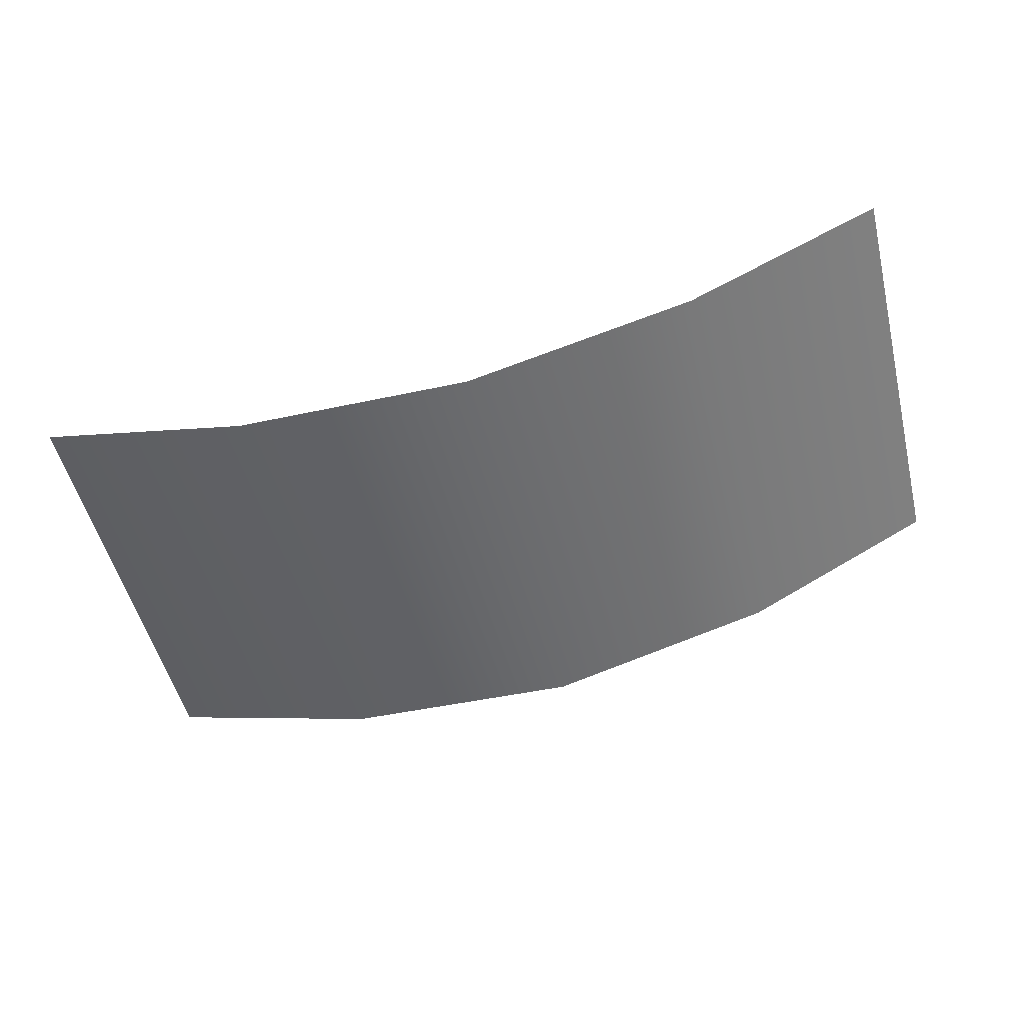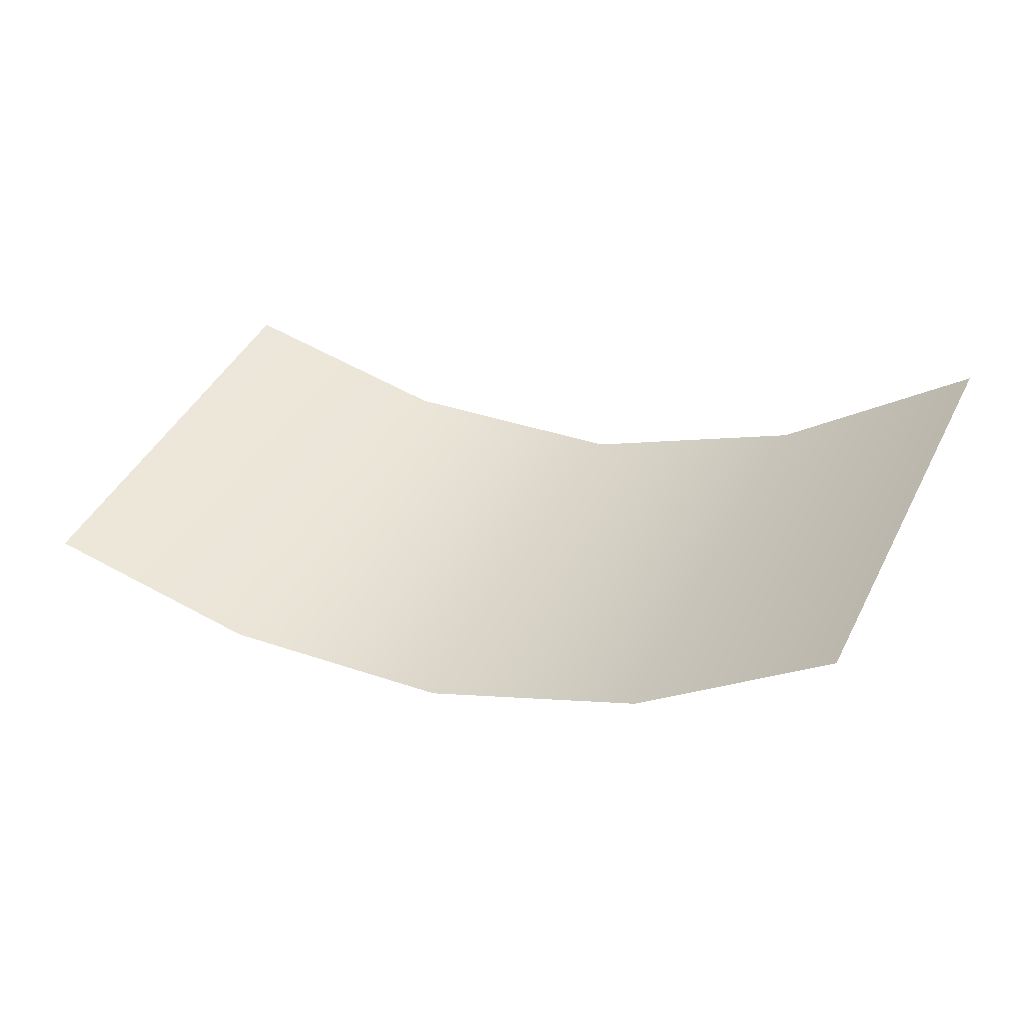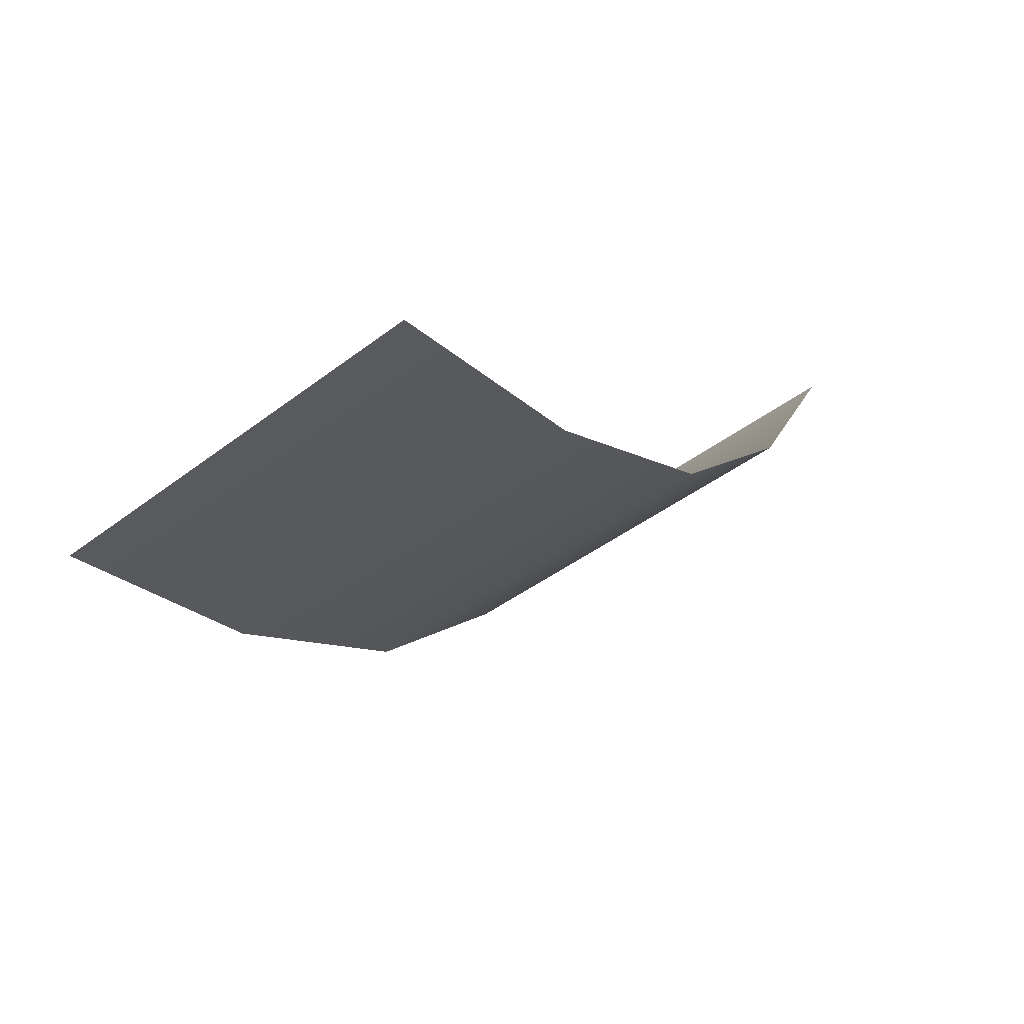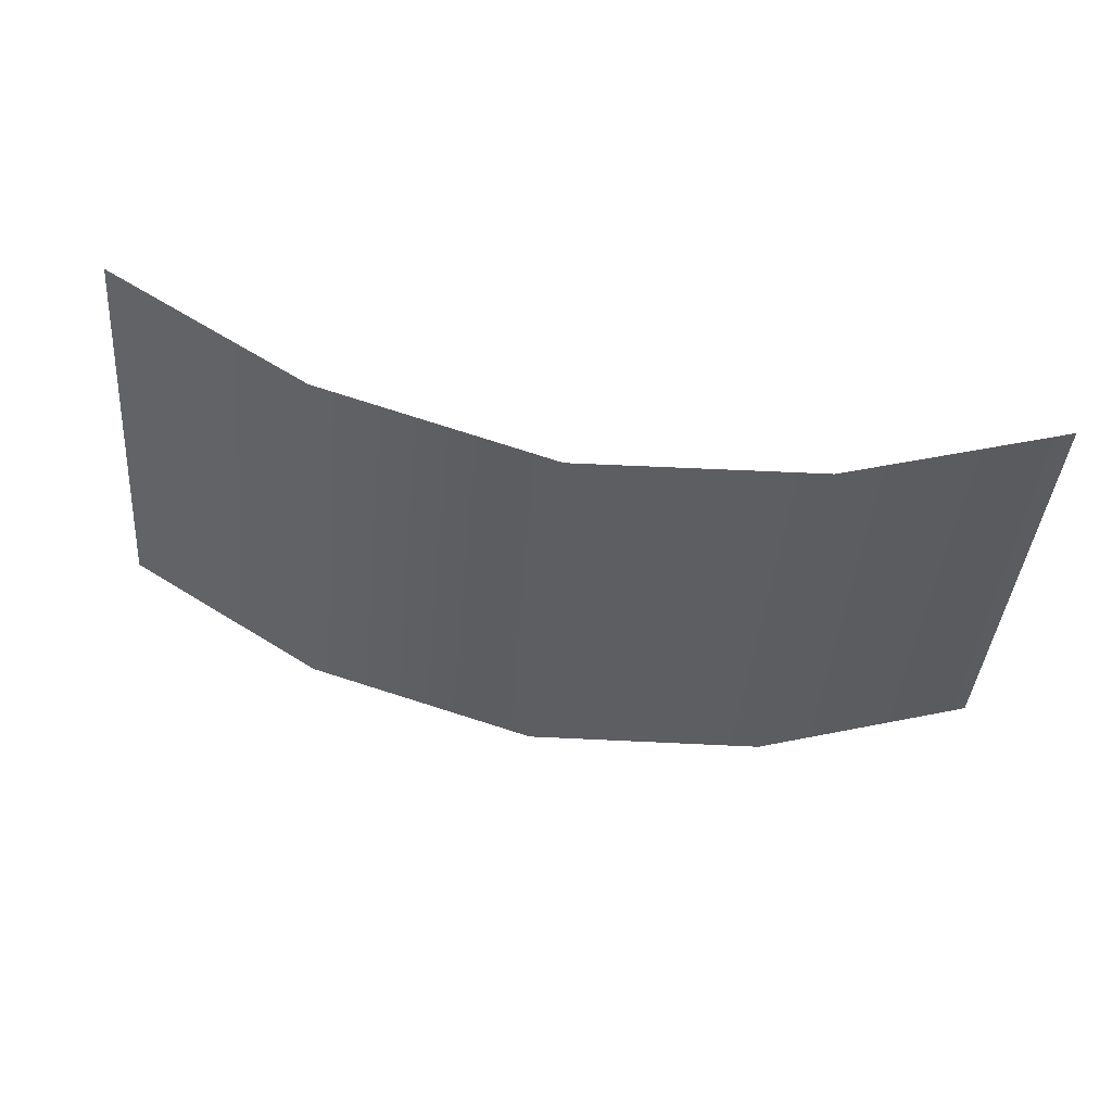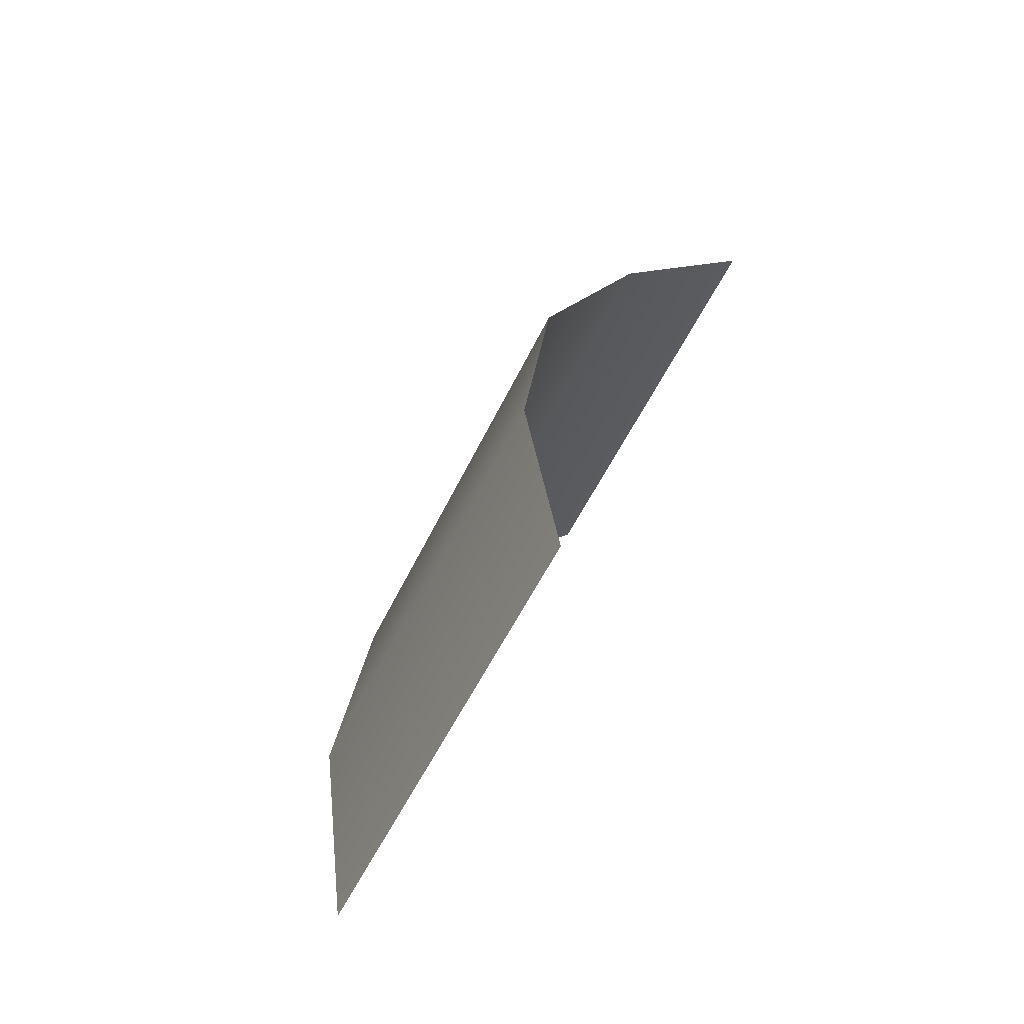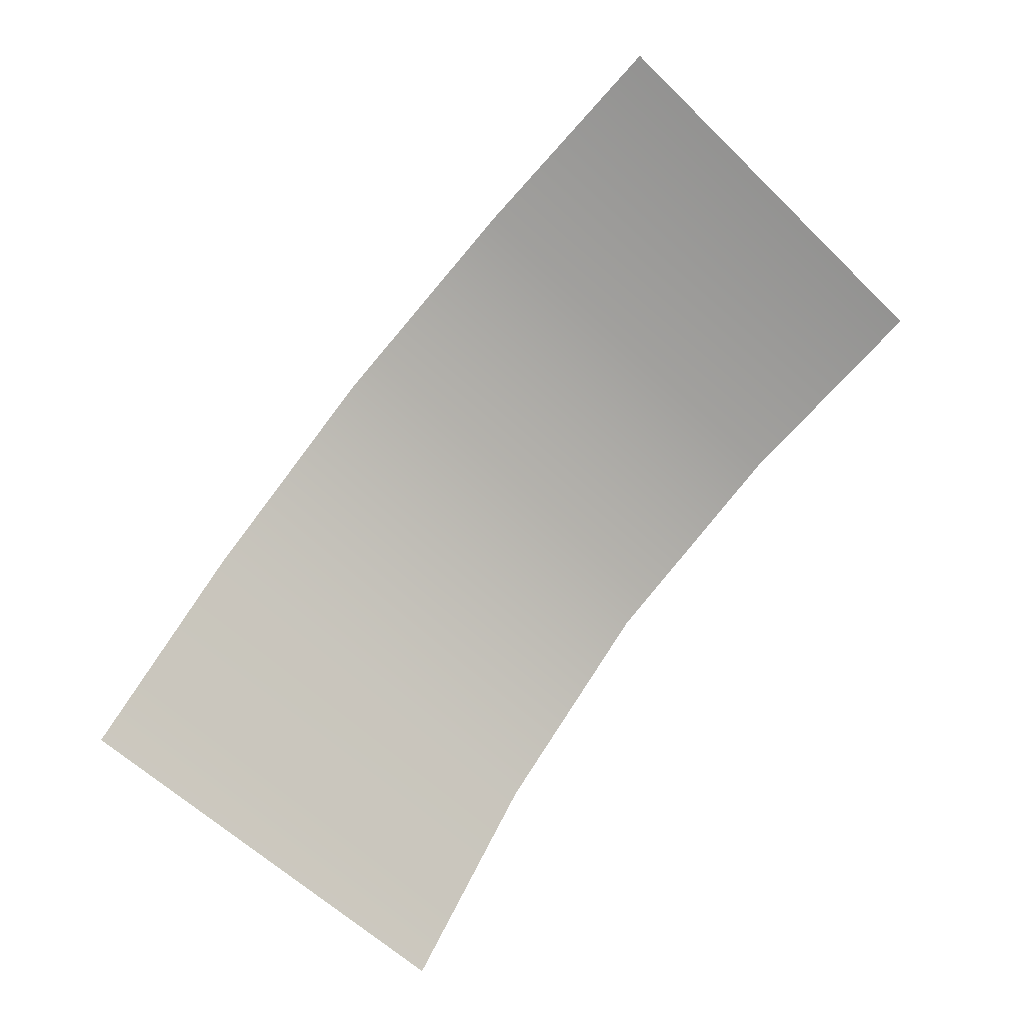
<metadata>
{"format":"obj","ext":"obj","renderer":"f3d","projection":"perspective","resolution":1024,"background":"white","views":[{"elev":-79.4,"azim":15.5,"up":"+Z"},{"elev":13.0,"azim":29.2,"up":"+Z"},{"elev":-0.3,"azim":121.3,"up":"+Z"},{"elev":78.2,"azim":-170.0,"up":"+Y"},{"elev":22.5,"azim":-75.2,"up":"+Y"},{"elev":78.8,"azim":-53.2,"up":"+Z"}]}
</metadata>
<code>
o US_Headgear_Cavhat.mo_US_Headgear_Cavhat.md.001
v 1.731 6.106 -4.508
v 0.9119 7.717 -4.058
v 1.731 7.585 -3.731
v 0.9119 6.238 -4.829
v 1e-06 7.775 -4.194
v 1e-06 6.295 -4.954
v -0.9119 6.238 -4.829
v -0.9119 7.717 -4.058
v -1.731 6.106 -4.508
v -1.731 7.585 -3.731
f 1 2 3
f 2 1 4
f 4 5 2
f 5 4 6
f 7 5 6
f 5 7 8
f 9 8 7
f 8 9 10

</code>
